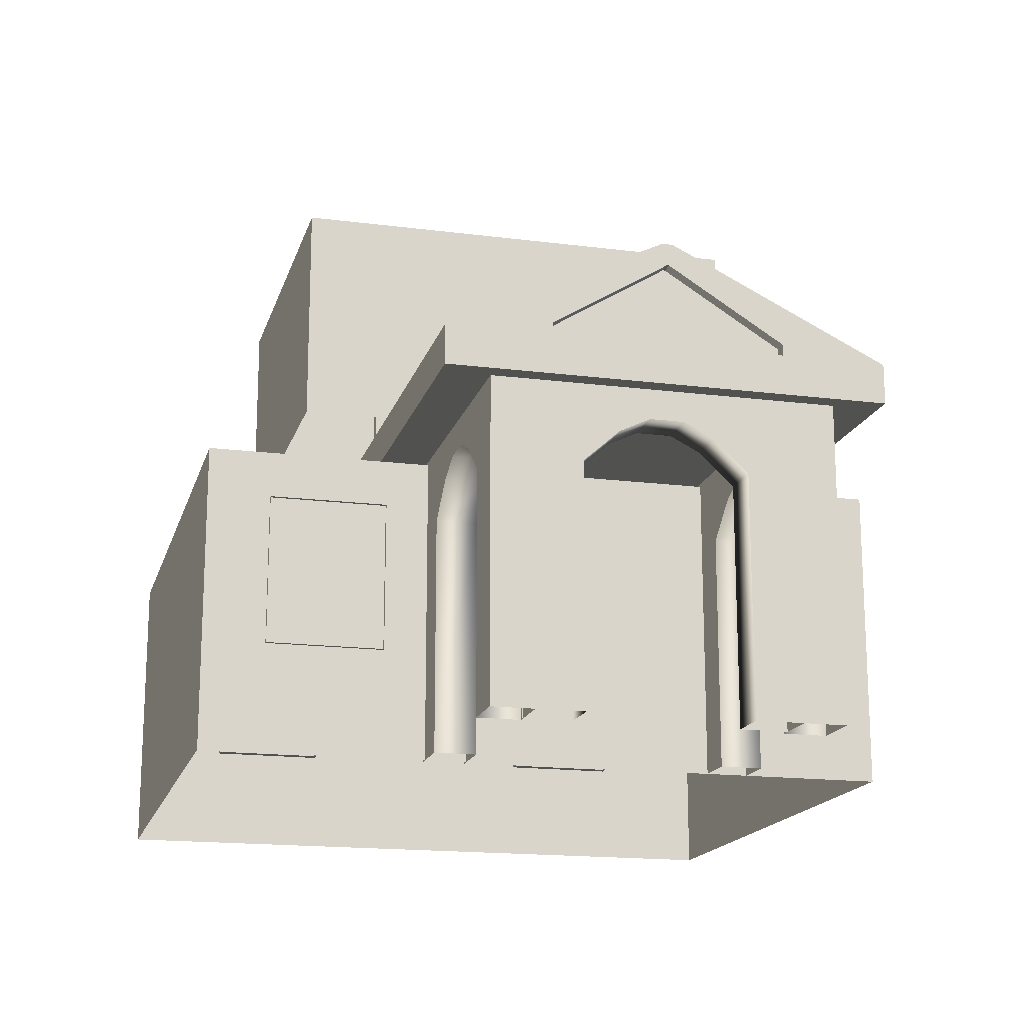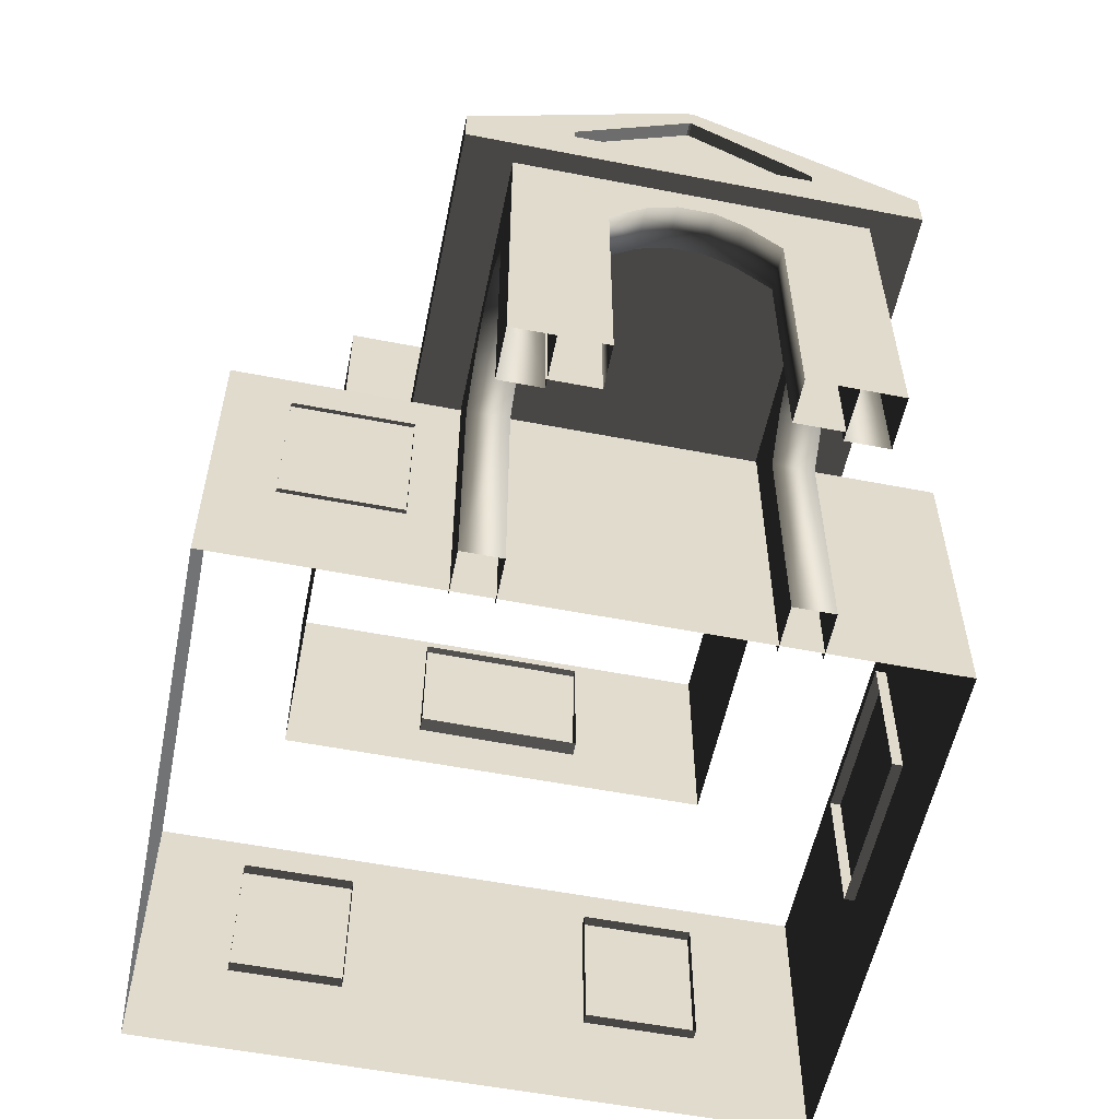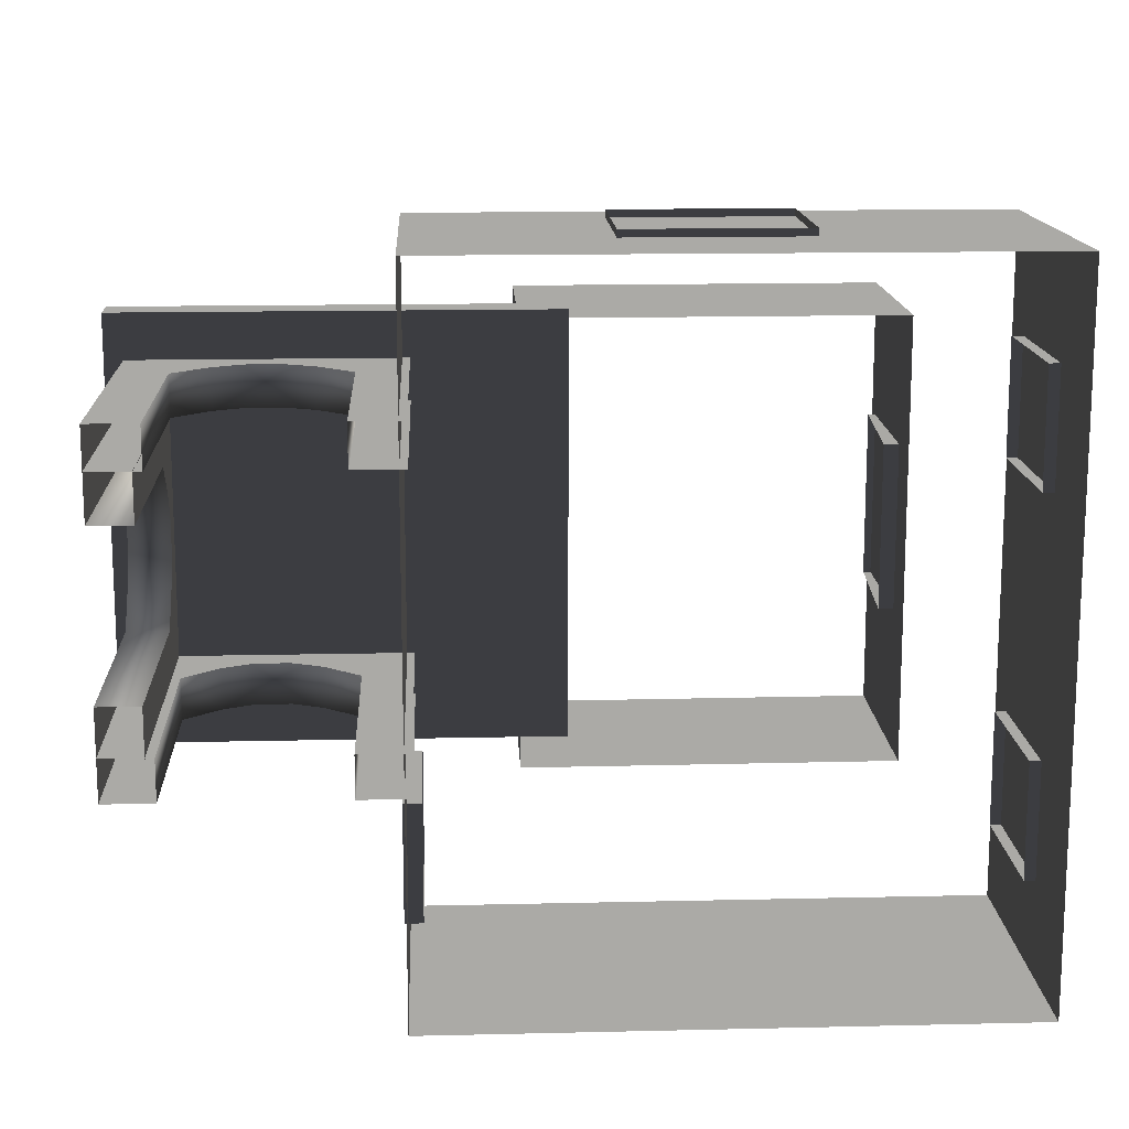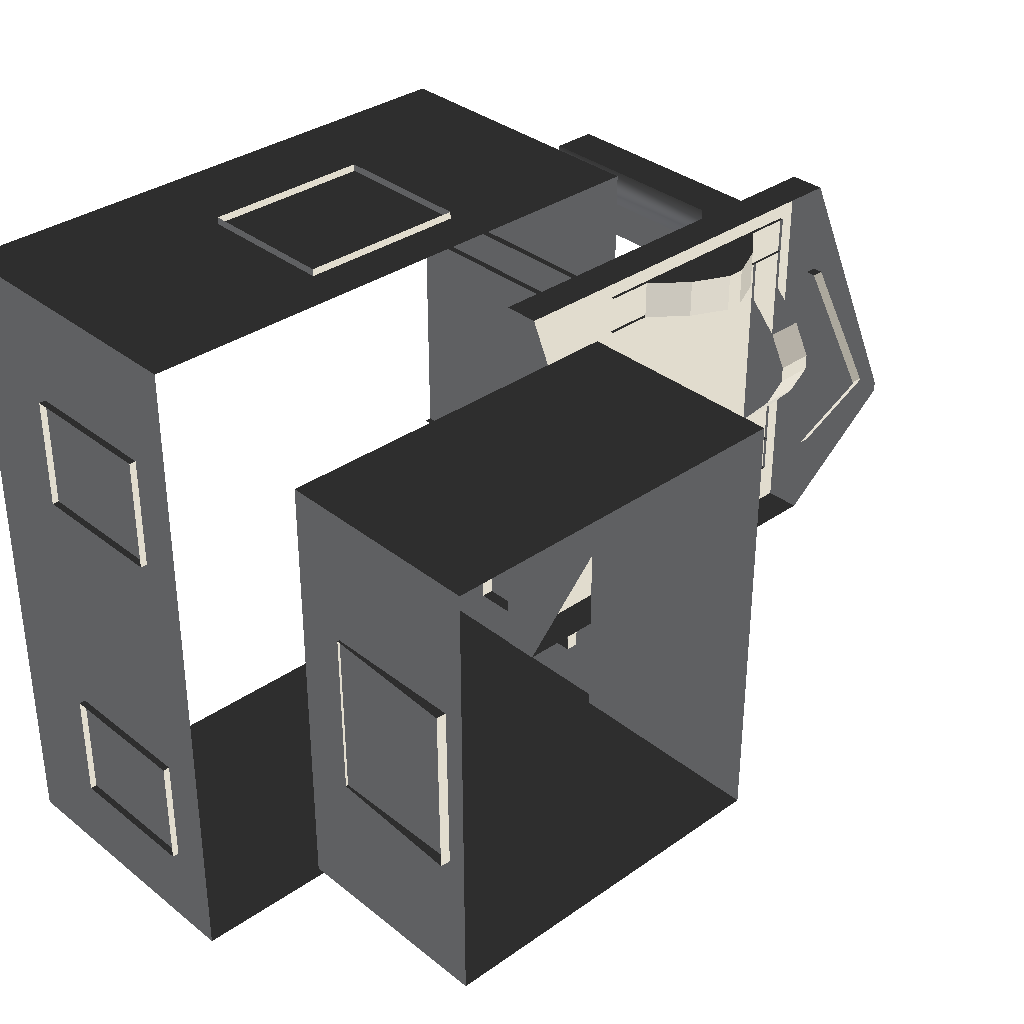
<metadata>
{"format":"obj","ext":"obj","renderer":"f3d","projection":"perspective","resolution":1024,"background":"white","views":[{"elev":-16.9,"azim":75.5,"up":"+Z"},{"elev":-55.9,"azim":78.5,"up":"+Z"},{"elev":14.5,"azim":177.1,"up":"+Y"},{"elev":34.1,"azim":-43.2,"up":"+Y"}]}
</metadata>
<code>
v -5.943 -3.968 0.6062
v -5.943 -3.968 -2.417
v -5.943 2.936 -2.417
v -5.943 2.936 0.6062
v -5.943 2.936 0.6062
v -5.943 2.936 -2.417
v -0.1365 2.936 -2.417
v -0.1365 2.936 0.6062
v -0.1365 2.936 0.6062
v -0.1365 2.936 -2.417
v -0.1365 -3.968 -2.417
v -0.1365 -3.968 0.6062
v -0.1365 -3.968 0.6062
v -0.1365 -3.968 -2.417
v -5.943 -3.968 -2.417
v -5.943 -3.968 0.6062
v -1.708 2.016 0.638
v -1.708 2.016 1.02
v -1.708 -2.221 1.02
v -1.708 -2.221 0.638
v 2.668 2.016 0.638
v 2.668 2.016 1.02
v -1.708 2.016 1.02
v -1.708 2.016 0.638
v -1.708 -2.221 0.638
v -1.708 -2.221 1.02
v 2.668 -2.221 1.02
v 2.668 -2.221 0.638
v -1.708 2.016 1.02
v -1.708 -0.05084 2.024
v -1.708 -0.1541 2.024
v -1.708 -2.221 1.02
v 2.668 -2.221 0.638
v 2.668 2.016 0.638
v -1.708 2.016 0.638
v -1.708 -2.221 0.638
v 2.482 -1.754 -0.1013
v 1.986 -1.754 -0.1013
v 1.986 -1.754 0.6706
v 2.482 -1.754 0.6706
v 2.482 -1.754 -2.417
v 1.986 -1.754 -2.417
v 1.629 -1.754 0.209
v 1.629 -1.754 0.981
v 1.245 -1.754 1.167
v 1.33 -1.754 0.3485
v 1.058 -1.754 1.167
v 0.9727 -1.754 0.3485
v 0.6598 -1.754 0.9811
v 0.6597 -1.754 0.2092
v 0.2856 -1.754 0.6706
v 0.2856 -1.754 -0.1013
v -0.2107 -1.754 0.6706
v -0.2107 -1.754 -0.1013
v 0.2856 -1.754 -2.417
v -0.2107 -1.754 -2.417
v 2.482 -1.342 -0.1013
v 2.482 -1.342 0.6706
v 1.986 -1.342 0.6706
v 1.986 -1.342 -0.1013
v 2.482 -1.342 -2.417
v 1.986 -1.342 -2.417
v 1.629 -1.342 0.981
v 1.629 -1.342 0.209
v 1.33 -1.342 0.3485
v 1.245 -1.342 1.167
v 0.9727 -1.342 0.3485
v 1.058 -1.342 1.167
v 0.6597 -1.342 0.2092
v 0.6597 -1.342 0.9811
v 0.2856 -1.342 -0.1013
v 0.2856 -1.342 0.6706
v -0.2106 -1.342 0.6706
v -0.2107 -1.342 -0.1013
v 0.2856 -1.342 -2.417
v -0.2107 -1.342 -2.417
v 2.482 -1.754 -0.1013
v 2.482 -1.754 0.6706
v 2.482 -1.342 0.6706
v 2.482 -1.342 -0.1013
v 2.482 -1.754 -2.417
v 2.482 -1.342 -2.417
v 2.482 -0.8813 -0.1013
v 2.482 -0.8813 0.6706
v 2.482 -0.8813 -2.417
v 2.482 -0.5339 0.2092
v 2.482 -0.5339 0.9811
v 2.482 -0.2432 0.3485
v 2.482 -0.164 1.167
v 2.482 0.08843 0.3485
v 2.482 0.009203 1.167
v 2.482 0.3659 0.209
v 2.482 0.3659 0.981
v 2.482 0.6974 0.6706
v 2.482 0.6974 -0.1013
v 2.482 1.162 -0.1013
v 2.482 1.162 0.6706
v 2.482 1.565 0.6738
v 2.482 1.565 -0.09894
v 2.482 1.162 -2.417
v 2.482 1.565 -2.417
v 2.482 0.6974 -2.417
v 2.482 1.162 -0.1013
v 1.986 1.153 -0.09894
v 1.986 1.153 0.6738
v 2.482 1.162 0.6706
v 2.482 1.162 -2.417
v 1.986 1.153 -2.417
v 1.629 1.153 0.9841
v 1.629 1.153 0.2114
v 1.245 1.153 1.171
v 1.33 1.153 0.3509
v 1.058 1.153 1.171
v 0.9727 1.153 0.3509
v 0.6597 1.153 0.9843
v 0.6597 1.153 0.2116
v 0.2856 1.153 0.6738
v 0.2856 1.153 -0.09894
v -0.2106 1.153 0.6738
v -0.2107 1.153 -0.09894
v 0.2856 1.153 -2.417
v -0.2107 1.153 -2.417
v 2.482 1.565 -0.09894
v 2.482 1.565 0.6738
v 1.986 1.565 0.6738
v 1.986 1.565 -0.09894
v 2.482 1.565 -2.417
v 1.986 1.565 -2.417
v 1.629 1.565 0.9841
v 1.629 1.565 0.2114
v 1.33 1.565 0.3509
v 1.245 1.565 1.171
v 0.9727 1.565 0.3509
v 1.058 1.565 1.171
v 0.6597 1.565 0.2116
v 0.6597 1.565 0.9843
v 0.2856 1.565 -0.09894
v 0.2856 1.565 0.6738
v -0.2106 1.565 0.6738
v -0.2107 1.565 -0.09894
v 0.2856 1.565 -2.417
v -0.2107 1.565 -2.417
v 0.2856 -1.342 0.6706
v 0.6597 -1.342 0.9811
v 0.6598 -1.754 0.9811
v 0.2856 -1.754 0.6706
v 0.2856 -1.754 -2.417
v 0.2856 -1.754 -0.1013
v 0.2856 -1.342 -0.1013
v 0.2856 -1.342 -2.417
v 0.6597 -1.342 0.2092
v 0.6597 -1.754 0.2092
v 0.9727 -1.342 0.3485
v 0.9727 -1.754 0.3485
v 1.33 -1.342 0.3485
v 1.33 -1.754 0.3485
v 1.629 -1.342 0.209
v 1.629 -1.754 0.209
v 1.986 -1.342 -0.1013
v 1.986 -1.754 -0.1013
v 1.986 -1.342 -2.417
v 1.986 -1.754 -2.417
v 0.2856 1.153 -2.417
v 0.2856 1.153 -0.09894
v 0.2856 1.565 -0.09894
v 0.2856 1.565 -2.417
v 0.6597 1.565 0.2116
v 0.6597 1.153 0.2116
v 0.9727 1.565 0.3509
v 0.9727 1.153 0.3509
v 1.33 1.565 0.3509
v 1.33 1.153 0.3509
v 1.629 1.565 0.2114
v 1.629 1.153 0.2114
v 1.986 1.153 -0.09894
v 1.986 1.565 -0.09894
v 1.986 1.565 -2.417
v 1.986 1.153 -2.417
v 0.2856 1.565 0.6738
v 0.6597 1.565 0.9843
v 0.6597 1.153 0.9843
v 0.2856 1.153 0.6738
v 0.6597 -1.342 0.9811
v 1.058 -1.342 1.167
v 1.058 -1.754 1.167
v 0.6598 -1.754 0.9811
v 0.6597 1.565 0.9843
v 1.058 1.565 1.171
v 1.058 1.153 1.171
v 0.6597 1.153 0.9843
v 1.245 -1.342 1.167
v 1.629 -1.342 0.981
v 1.629 -1.754 0.981
v 1.245 -1.754 1.167
v 1.058 1.565 1.171
v 1.245 1.565 1.171
v 1.245 1.153 1.171
v 1.058 1.153 1.171
v 1.058 -1.342 1.167
v 1.245 -1.342 1.167
v 1.245 -1.754 1.167
v 1.058 -1.754 1.167
v 1.245 1.565 1.171
v 1.629 1.565 0.9841
v 1.629 1.153 0.9841
v 1.245 1.153 1.171
v 2.07 1.162 -0.1013
v 2.07 1.162 0.6706
v 2.07 0.6974 0.6706
v 2.07 0.6974 -0.1013
v 2.07 1.162 -2.417
v 2.07 0.6974 -2.417
v 2.07 0.3659 0.981
v 2.07 0.3659 0.209
v 2.07 0.08843 0.3485
v 2.07 0.009204 1.167
v 2.07 -0.2432 0.3485
v 2.07 -0.164 1.167
v 2.07 -0.5339 0.2092
v 2.07 -0.5339 0.9811
v 2.07 -0.8813 -0.1013
v 2.07 -0.8813 0.6706
v 2.07 -1.357 0.6706
v 2.07 -1.357 -0.1013
v 2.07 -0.8813 -2.417
v 2.07 -1.357 -2.417
v 2.07 -0.8813 0.6706
v 2.07 -0.5339 0.9811
v 2.482 -0.5339 0.9811
v 2.482 -0.8813 0.6706
v 2.482 -0.8813 -2.417
v 2.482 -0.8813 -0.1013
v 2.07 -0.8813 -0.1013
v 2.07 -0.8813 -2.417
v 2.07 -0.5339 0.2092
v 2.482 -0.5339 0.2092
v 2.07 -0.2432 0.3485
v 2.482 -0.2432 0.3485
v 2.07 0.08843 0.3485
v 2.482 0.08843 0.3485
v 2.07 0.3659 0.209
v 2.482 0.3659 0.209
v 2.07 0.6974 -0.1013
v 2.482 0.6974 -0.1013
v 2.07 0.6974 -2.417
v 2.482 0.6974 -2.417
v 2.07 -0.5339 0.9811
v 2.07 -0.164 1.167
v 2.482 -0.164 1.167
v 2.482 -0.5339 0.9811
v 2.07 0.009204 1.167
v 2.07 0.3659 0.981
v 2.482 0.3659 0.981
v 2.482 0.009203 1.167
v 2.07 -0.164 1.167
v 2.07 0.009204 1.167
v 2.482 0.009203 1.167
v 2.482 -0.164 1.167
v 2.668 -0.09199 1.812
v 2.543 -0.09199 1.812
v 2.543 -0.113 1.812
v 2.668 -0.113 1.812
v 2.668 1.01 1.022
v 2.668 2.016 0.638
v 2.668 -2.221 0.638
v 2.668 -1.215 1.022
v 2.668 1.01 1.129
v 2.668 2.016 1.02
v 2.668 -2.221 1.02
v 2.668 -1.215 1.129
v 2.668 -0.09199 1.812
v 2.668 -0.05086 2.024
v 2.668 -0.113 1.812
v 2.668 -0.1541 2.024
v 2.543 1.01 1.022
v 2.543 -1.215 1.022
v 2.543 -1.215 1.129
v 2.543 -0.113 1.812
v 2.543 -0.09199 1.812
v 2.543 1.01 1.129
v 2.668 1.01 1.022
v 2.543 1.01 1.022
v 2.543 1.01 1.129
v 2.668 1.01 1.129
v 2.668 1.01 1.129
v 2.543 1.01 1.129
v 2.543 -0.09199 1.812
v 2.668 -0.09199 1.812
v 2.668 -1.215 1.129
v 2.543 -1.215 1.129
v 2.543 -1.215 1.022
v 2.668 -1.215 1.022
v 2.668 -1.215 1.022
v 2.543 -1.215 1.022
v 2.543 1.01 1.022
v 2.668 1.01 1.022
v 2.668 -0.113 1.812
v 2.543 -0.113 1.812
v 2.543 -1.215 1.129
v 2.668 -1.215 1.129
v -0.09804 -2.184 0.1429
v -0.09805 -3.35 0.1429
v -0.2788 -3.35 0.1429
v -0.2788 -2.184 0.1429
v -0.09805 -3.35 0.1429
v -0.09801 -3.35 -1.338
v -0.2788 -3.35 -1.338
v -0.2788 -3.35 0.1429
v -0.09807 -2.184 -1.338
v -0.09804 -2.184 0.1429
v -0.2788 -2.184 0.1429
v -0.2789 -2.184 -1.338
v -0.09801 -3.35 -1.338
v -0.09807 -2.184 -1.338
v -0.2789 -2.184 -1.338
v -0.2788 -3.35 -1.338
v -6.012 0.6414 0.1429
v -6.012 1.808 0.1429
v -5.831 1.808 0.1429
v -5.831 0.6414 0.1429
v -6.012 1.808 0.1429
v -6.012 1.808 -1.338
v -5.831 1.808 -1.338
v -5.831 1.808 0.1429
v -6.012 0.6414 -1.338
v -6.012 0.6414 0.1429
v -5.831 0.6414 0.1429
v -5.831 0.6414 -1.338
v -6.012 1.808 -1.338
v -6.012 0.6414 -1.338
v -5.831 0.6414 -1.338
v -5.831 1.808 -1.338
v -6.012 -3.044 0.1429
v -6.012 -1.877 0.1429
v -5.831 -1.877 0.1429
v -5.831 -3.044 0.1429
v -6.012 -1.877 0.1429
v -6.012 -1.877 -1.338
v -5.831 -1.877 -1.338
v -5.831 -1.877 0.1429
v -6.012 -3.044 -1.338
v -6.012 -3.044 0.1429
v -5.831 -3.044 0.1429
v -5.831 -3.044 -1.338
v -6.012 -1.877 -1.338
v -6.012 -3.044 -1.338
v -5.831 -3.044 -1.338
v -5.831 -1.877 -1.338
v -2.604 3.009 0.1429
v -2.021 3.009 0.1429
v -2.021 2.828 0.1429
v -2.604 2.828 0.1429
v -3.187 3.009 0.1429
v -3.187 2.828 0.1429
v -2.021 3.009 0.1429
v -2.021 3.009 -1.338
v -2.021 2.828 -1.338
v -2.021 2.828 0.1429
v -2.604 3.009 -1.338
v -3.187 3.009 -1.338
v -3.187 2.828 -1.338
v -2.604 2.828 -1.338
v -2.021 3.009 -1.338
v -2.021 2.828 -1.338
v -3.77 3.009 -1.338
v -3.77 3.009 0.1429
v -3.77 2.828 0.1429
v -3.77 2.828 -1.338
v -3.187 3.009 -1.338
v -3.77 3.009 -1.338
v -3.77 2.828 -1.338
v -3.187 2.828 -1.338
v -3.77 3.009 0.1429
v -3.187 3.009 0.1429
v -3.187 2.828 0.1429
v -3.77 2.828 0.1429
v -5.171 -2.831 3.739
v -5.158 -2.831 1.497
v -5.158 1.799 1.497
v -5.171 1.799 3.739
v -5.171 1.799 3.739
v -5.158 1.799 1.497
v -1.263 1.799 1.473
v -1.276 1.799 3.715
v -1.276 1.799 3.715
v -1.263 1.799 1.473
v -1.263 -2.831 1.473
v -1.276 -2.831 3.715
v -1.276 -2.831 3.715
v -1.263 -2.831 1.473
v -5.158 -2.831 1.497
v -5.171 -2.831 3.739
v -5.272 -0.1854 3.526
v -5.272 0.3977 3.521
v -5.092 0.3977 3.532
v -5.092 -0.1854 3.537
v -5.273 -0.7685 3.531
v -5.092 -0.7685 3.542
v -5.272 0.3977 3.521
v -5.185 0.3853 2.043
v -5.005 0.3853 2.053
v -5.092 0.3977 3.532
v -5.186 -0.1977 2.048
v -5.186 -0.7809 2.053
v -5.006 -0.7809 2.063
v -5.005 -0.1977 2.058
v -5.185 0.3853 2.043
v -5.005 0.3853 2.053
v -5.186 -1.364 2.058
v -5.273 -1.352 3.536
v -5.093 -1.352 3.546
v -5.006 -1.364 2.068
v -5.186 -0.7809 2.053
v -5.186 -1.364 2.058
v -5.006 -1.364 2.068
v -5.006 -0.7809 2.063
v -5.273 -1.352 3.536
v -5.273 -0.7685 3.531
v -5.092 -0.7685 3.542
v -5.093 -1.352 3.546
g Building_small_t1.038_36216_167
f 1 3 2
f 1 4 3
f 5 7 6
f 5 8 7
f 9 11 10
f 9 12 11
f 13 15 14
f 13 16 15
f 17 19 18
f 17 20 19
f 21 23 22
f 21 24 23
f 25 27 26
f 25 28 27
f 29 31 30
f 29 32 31
f 33 35 34
f 33 36 35
f 37 39 38
f 37 40 39
f 41 37 38
f 41 38 42
f 43 38 39
f 43 39 44
f 45 43 44
f 45 46 43
f 47 46 45
f 47 48 46
f 49 48 47
f 49 50 48
f 51 50 49
f 51 52 50
f 52 51 53
f 52 53 54
f 55 52 54
f 55 54 56
f 57 59 58
f 57 60 59
f 61 60 57
f 61 62 60
f 60 63 59
f 60 64 63
f 65 63 64
f 65 66 63
f 67 66 65
f 67 68 66
f 69 68 67
f 69 70 68
f 71 70 69
f 71 72 70
f 71 73 72
f 71 74 73
f 75 74 71
f 75 76 74
f 77 79 78
f 77 80 79
f 81 80 77
f 81 82 80
f 83 79 80
f 83 84 79
f 85 80 82
f 85 83 80
f 84 83 86
f 84 86 87
f 87 86 88
f 87 88 89
f 89 88 90
f 89 90 91
f 91 90 92
f 91 92 93
f 92 94 93
f 92 95 94
f 96 94 95
f 96 97 94
f 96 98 97
f 96 99 98
f 100 99 96
f 100 96 95
f 100 101 99
f 100 95 102
f 103 105 104
f 103 106 105
f 107 103 104
f 107 104 108
f 104 105 109
f 104 109 110
f 111 110 109
f 111 112 110
f 113 112 111
f 113 114 112
f 115 114 113
f 115 116 114
f 117 116 115
f 117 118 116
f 118 117 119
f 118 119 120
f 121 118 120
f 121 120 122
f 123 125 124
f 123 126 125
f 127 126 123
f 127 128 126
f 126 129 125
f 126 130 129
f 131 129 130
f 131 132 129
f 133 132 131
f 133 134 132
f 135 134 133
f 135 136 134
f 137 136 135
f 137 138 136
f 137 139 138
f 137 140 139
f 141 140 137
f 141 142 140
f 143 145 144
f 143 146 145
f 147 149 148
f 147 150 149
f 148 149 151
f 148 151 152
f 152 151 153
f 152 153 154
f 154 153 155
f 154 155 156
f 156 155 157
f 156 157 158
f 158 157 159
f 158 159 160
f 160 159 161
f 160 161 162
f 163 165 164
f 163 166 165
f 164 165 167
f 164 167 168
f 168 167 169
f 168 169 170
f 170 169 171
f 170 171 172
f 172 171 173
f 172 173 174
f 175 174 173
f 175 173 176
f 175 176 177
f 175 177 178
f 179 181 180
f 179 182 181
f 183 185 184
f 183 186 185
f 187 189 188
f 187 190 189
f 191 193 192
f 191 194 193
f 195 197 196
f 195 198 197
f 199 201 200
f 199 202 201
f 203 205 204
f 203 206 205
f 207 209 208
f 207 210 209
f 211 210 207
f 211 212 210
f 210 213 209
f 210 214 213
f 215 213 214
f 215 216 213
f 217 216 215
f 217 218 216
f 219 218 217
f 219 220 218
f 221 220 219
f 221 222 220
f 221 223 222
f 221 224 223
f 225 224 221
f 225 226 224
f 227 229 228
f 227 230 229
f 231 233 232
f 231 234 233
f 232 233 235
f 232 235 236
f 236 235 237
f 236 237 238
f 238 237 239
f 238 239 240
f 240 239 241
f 240 241 242
f 242 241 243
f 242 243 244
f 244 243 245
f 244 245 246
f 247 249 248
f 247 250 249
f 251 253 252
f 251 254 253
f 255 257 256
f 255 258 257
f 259 261 260
f 259 262 261
f 263 265 264
f 263 266 265
f 267 263 264
f 267 264 268
f 266 269 265
f 266 270 269
f 271 267 268
f 271 268 272
f 273 271 272
f 273 272 274
f 270 274 269
f 270 273 274
f 275 277 276
f 277 275 278
f 278 275 279
f 279 275 280
f 281 283 282
f 281 284 283
f 285 287 286
f 285 288 287
f 289 291 290
f 289 292 291
f 293 295 294
f 293 296 295
f 297 299 298
f 297 300 299
f 301 303 302
f 301 304 303
f 305 307 306
f 305 308 307
f 309 311 310
f 309 312 311
f 313 315 314
f 313 316 315
f 317 319 318
f 317 320 319
f 321 323 322
f 321 324 323
f 325 327 326
f 325 328 327
f 329 331 330
f 329 332 331
f 333 335 334
f 333 336 335
f 337 339 338
f 337 340 339
f 341 343 342
f 341 344 343
f 345 347 346
f 345 348 347
f 349 351 350
f 349 352 351
f 353 352 349
f 353 354 352
f 355 357 356
f 355 358 357
f 359 361 360
f 359 362 361
f 363 362 359
f 363 364 362
f 365 367 366
f 365 368 367
f 369 371 370
f 369 372 371
f 373 375 374
f 373 376 375
f 377 379 378
f 377 380 379
f 381 383 382
f 381 384 383
f 385 387 386
f 385 388 387
f 389 391 390
f 389 392 391
f 393 395 394
f 393 396 395
f 397 396 393
f 397 398 396
f 399 401 400
f 399 402 401
f 403 405 404
f 403 406 405
f 407 406 403
f 407 408 406
f 409 411 410
f 409 412 411
f 413 415 414
f 413 416 415
f 417 419 418
f 417 420 419

</code>
